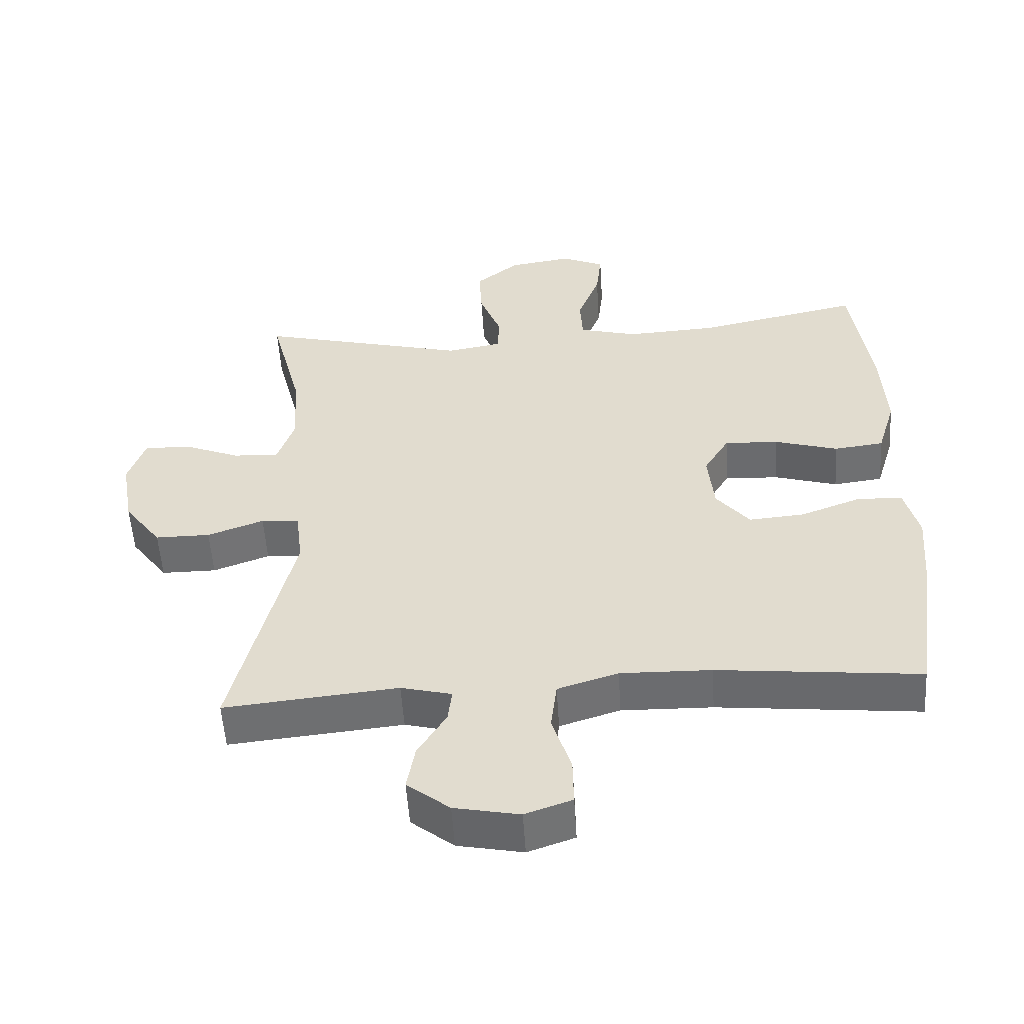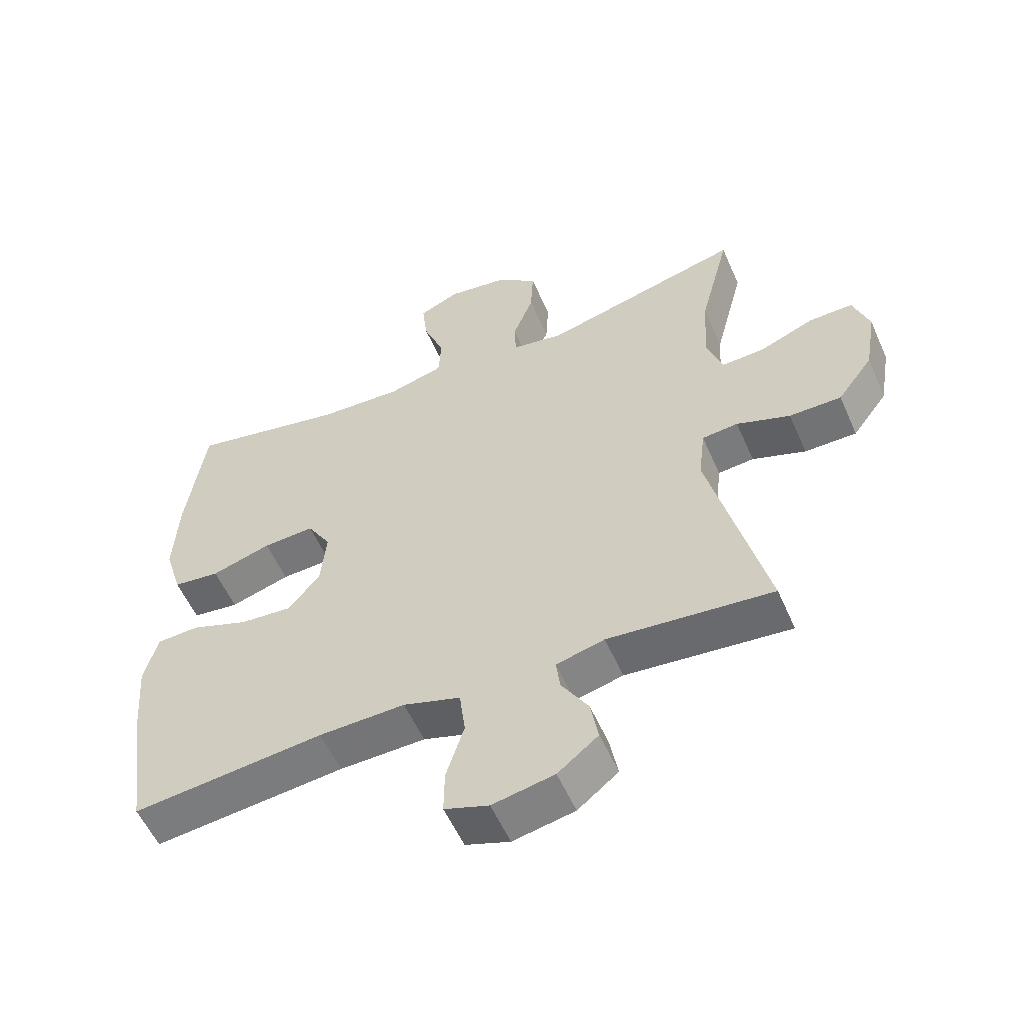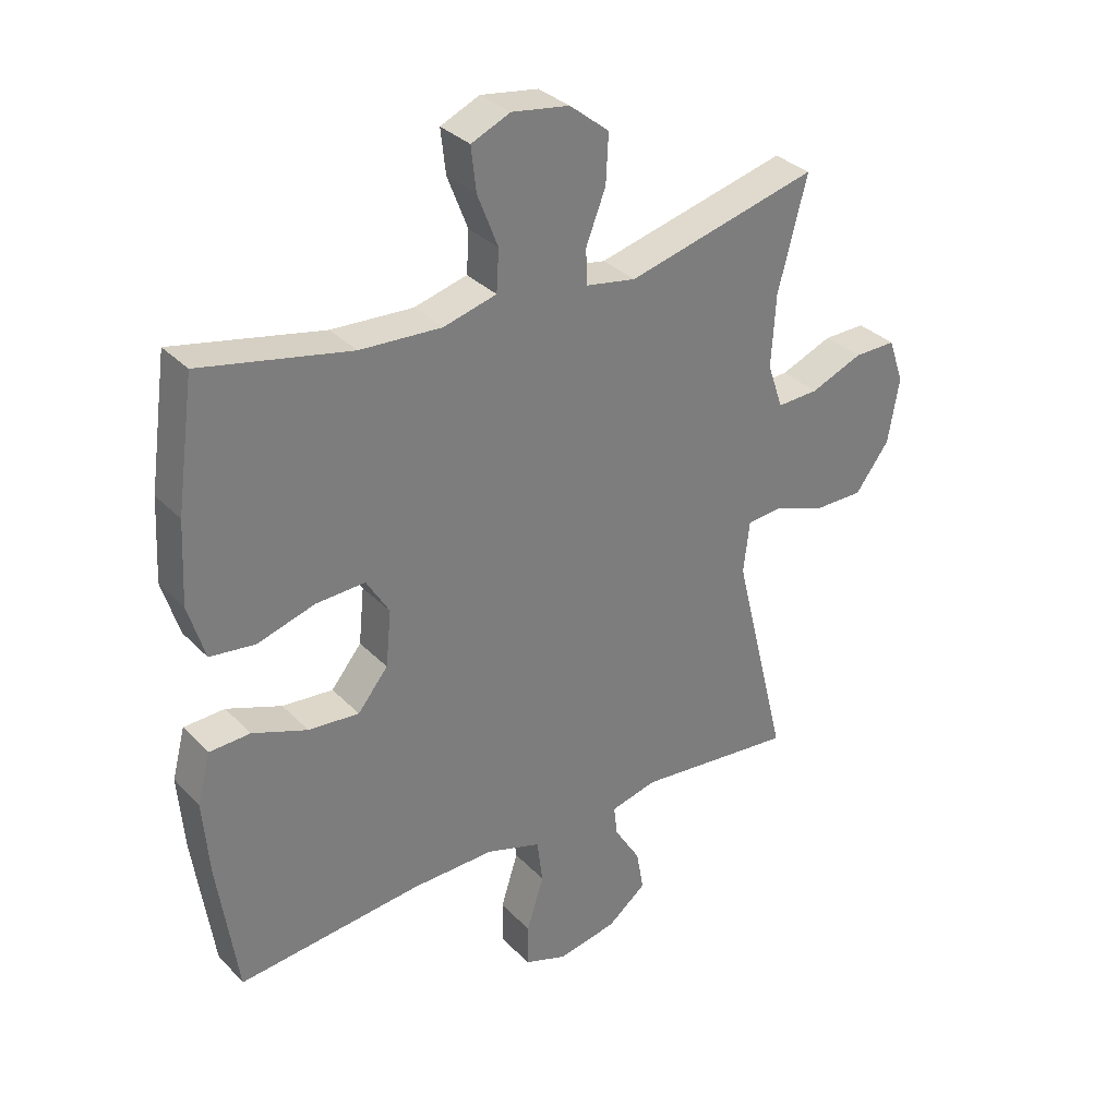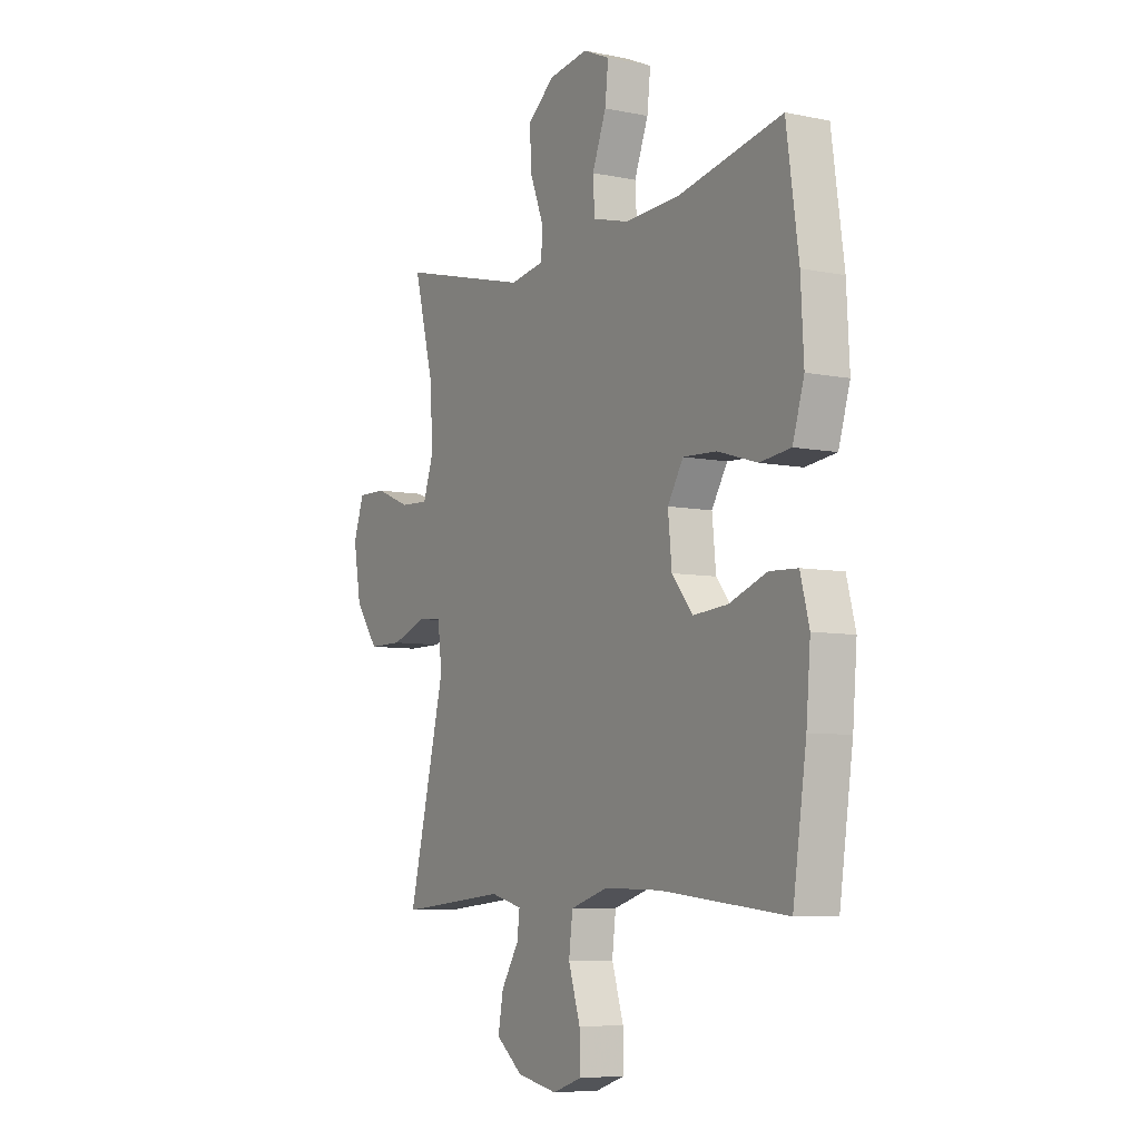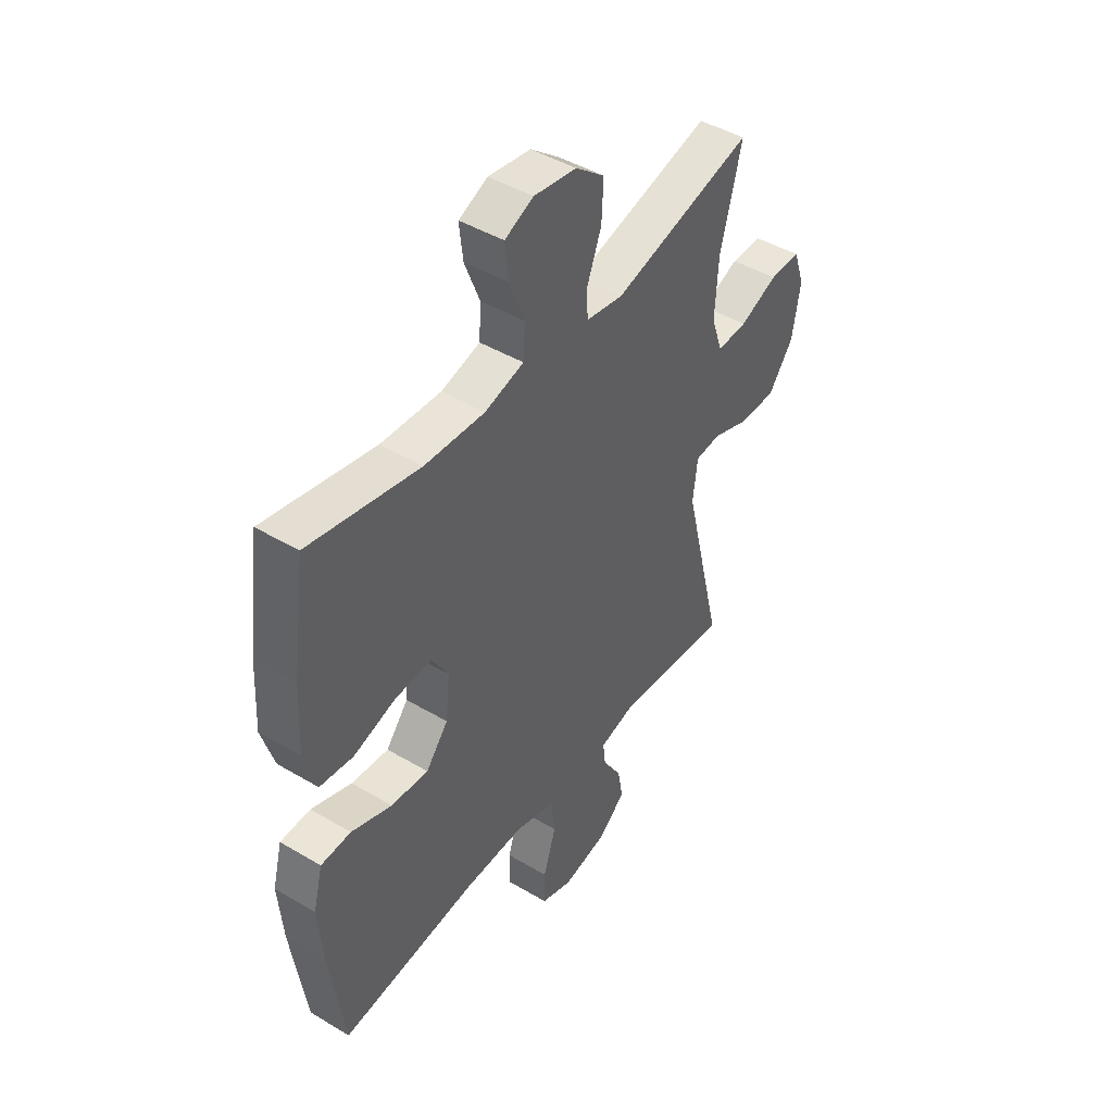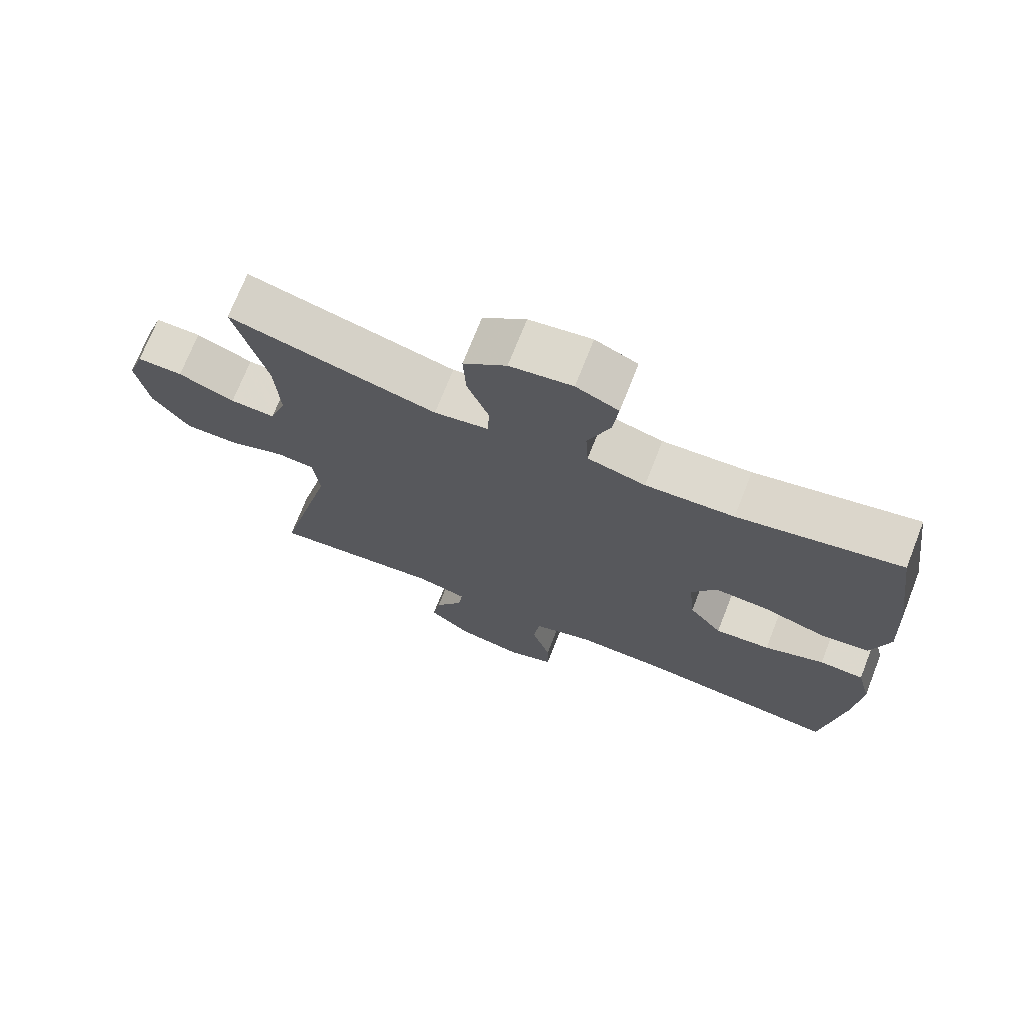
<metadata>
{"format":"obj","ext":"obj","renderer":"f3d","projection":"perspective","resolution":1024,"background":"white","views":[{"elev":-53.9,"azim":3.6,"up":"+Z"},{"elev":-55.9,"azim":-156.4,"up":"+Z"},{"elev":32.6,"azim":144.0,"up":"+Z"},{"elev":-6.9,"azim":59.3,"up":"+Z"},{"elev":45.1,"azim":124.5,"up":"+Z"},{"elev":71.9,"azim":21.5,"up":"+Z"}]}
</metadata>
<code>
v 0.5 0.07 -0.5
v 0.202 0.07 -0.469
v 0.068 0.07 -0.466
v -0.021 0.07 -0.494
v -0.03 0.07 -0.566
v -0.002 0.07 -0.654
v -0.001 0.07 -0.723
v -0.07 0.07 -0.747
v -0.166 0.07 -0.728
v -0.229 0.07 -0.678
v -0.217 0.07 -0.611
v -0.175 0.07 -0.543
v -0.169 0.07 -0.494
v -0.244 0.07 -0.475
v -0.5 0.07 -0.5
v -0.412 0.07 -0.142
v -0.422 0.07 -0.058
v -0.478 0.07 -0.053
v -0.561 0.07 -0.083
v -0.642 0.07 -0.083
v -0.697 0.07 -0.009
v -0.715 0.07 0.096
v -0.69 0.07 0.168
v -0.622 0.07 0.167
v -0.538 0.07 0.133
v -0.471 0.07 0.13
v -0.446 0.07 0.203
v -0.453 0.07 0.319
v -0.5 0.07 0.5
v -0.19 0.07 0.421
v -0.109 0.07 0.435
v -0.107 0.07 0.492
v -0.139 0.07 0.574
v -0.143 0.07 0.652
v -0.079 0.07 0.703
v 0.014 0.07 0.717
v 0.077 0.07 0.689
v 0.069 0.07 0.618
v 0.036 0.07 0.533
v 0.04 0.07 0.466
v 0.126 0.07 0.443
v 0.258 0.07 0.45
v 0.5 0.07 0.5
v 0.529 0.07 0.294
v 0.536 0.07 0.162
v 0.509 0.07 0.073
v 0.436 0.07 0.064
v 0.343 0.07 0.092
v 0.263 0.07 0.096
v 0.226 0.07 0.035
v 0.235 0.07 -0.055
v 0.284 0.07 -0.115
v 0.366 0.07 -0.108
v 0.455 0.07 -0.075
v 0.521 0.07 -0.078
v 0.542 0.07 -0.158
v 0.532 0.07 -0.28
v 0.5 0 -0.5
v 0.202 0 -0.469
v 0.068 0 -0.466
v -0.021 0 -0.494
v -0.03 0 -0.566
v -0.002 0 -0.654
v -0.001 0 -0.723
v -0.07 0 -0.747
v -0.166 0 -0.728
v -0.229 0 -0.678
v -0.217 0 -0.611
v -0.175 0 -0.543
v -0.169 0 -0.494
v -0.244 0 -0.475
v -0.5 0 -0.5
v -0.412 0 -0.142
v -0.422 0 -0.058
v -0.478 0 -0.053
v -0.561 0 -0.083
v -0.642 0 -0.083
v -0.697 0 -0.009
v -0.715 0 0.096
v -0.69 0 0.168
v -0.622 0 0.167
v -0.538 0 0.133
v -0.471 0 0.13
v -0.446 0 0.203
v -0.453 0 0.319
v -0.5 0 0.5
v -0.19 0 0.421
v -0.109 0 0.435
v -0.107 0 0.492
v -0.139 0 0.574
v -0.143 0 0.652
v -0.079 0 0.703
v 0.014 0 0.717
v 0.077 0 0.689
v 0.069 0 0.618
v 0.036 0 0.533
v 0.04 0 0.466
v 0.126 0 0.443
v 0.258 0 0.45
v 0.5 0 0.5
v 0.529 0 0.294
v 0.536 0 0.162
v 0.509 0 0.073
v 0.436 0 0.064
v 0.343 0 0.092
v 0.263 0 0.096
v 0.226 0 0.035
v 0.235 0 -0.055
v 0.284 0 -0.115
v 0.366 0 -0.108
v 0.455 0 -0.075
v 0.521 0 -0.078
v 0.542 0 -0.158
v 0.532 0 -0.28
f 56 57 1 2
f 53 54 55 56
f 52 53 56 2
f 51 52 2 3
f 50 51 3 4
f 45 46 47 48
f 45 48 49
f 42 43 44 45
f 41 42 45 49
f 40 41 49 50
f 36 37 38 39
f 36 39 40
f 35 36 40
f 32 33 34 35
f 31 32 35 40
f 28 29 30
f 27 28 30 31
f 26 27 31 40
f 22 23 24 25
f 22 25 26
f 21 22 26
f 18 19 20 21
f 17 18 21 26
f 14 15 16
f 13 14 16 17
f 9 10 11 12
f 9 12 13
f 8 9 13
f 5 6 7 8
f 4 5 8 13
f 17 26 40 50
f 4 13 17 50
f 59 58 114 113
f 113 112 111 110
f 59 113 110 109
f 60 59 109 108
f 61 60 108 107
f 105 104 103 102
f 106 105 102
f 102 101 100 99
f 106 102 99 98
f 107 106 98 97
f 96 95 94 93
f 97 96 93
f 97 93 92
f 92 91 90 89
f 97 92 89 88
f 87 86 85
f 88 87 85 84
f 97 88 84 83
f 82 81 80 79
f 83 82 79
f 83 79 78
f 78 77 76 75
f 83 78 75 74
f 73 72 71
f 74 73 71 70
f 69 68 67 66
f 70 69 66
f 70 66 65
f 65 64 63 62
f 70 65 62 61
f 107 97 83 74
f 107 74 70 61
f 1 58 59 2
f 2 59 60 3
f 3 60 61 4
f 4 61 62 5
f 5 62 63 6
f 6 63 64 7
f 7 64 65 8
f 8 65 66 9
f 9 66 67 10
f 10 67 68 11
f 11 68 69 12
f 12 69 70 13
f 13 70 71 14
f 14 71 72 15
f 15 72 73 16
f 16 73 74 17
f 17 74 75 18
f 18 75 76 19
f 19 76 77 20
f 20 77 78 21
f 21 78 79 22
f 22 79 80 23
f 23 80 81 24
f 24 81 82 25
f 25 82 83 26
f 26 83 84 27
f 27 84 85 28
f 28 85 86 29
f 29 86 87 30
f 30 87 88 31
f 31 88 89 32
f 32 89 90 33
f 33 90 91 34
f 34 91 92 35
f 35 92 93 36
f 36 93 94 37
f 37 94 95 38
f 38 95 96 39
f 39 96 97 40
f 40 97 98 41
f 41 98 99 42
f 42 99 100 43
f 43 100 101 44
f 44 101 102 45
f 45 102 103 46
f 46 103 104 47
f 47 104 105 48
f 48 105 106 49
f 49 106 107 50
f 50 107 108 51
f 51 108 109 52
f 52 109 110 53
f 53 110 111 54
f 54 111 112 55
f 55 112 113 56
f 56 113 114 57
f 57 114 58 1

</code>
